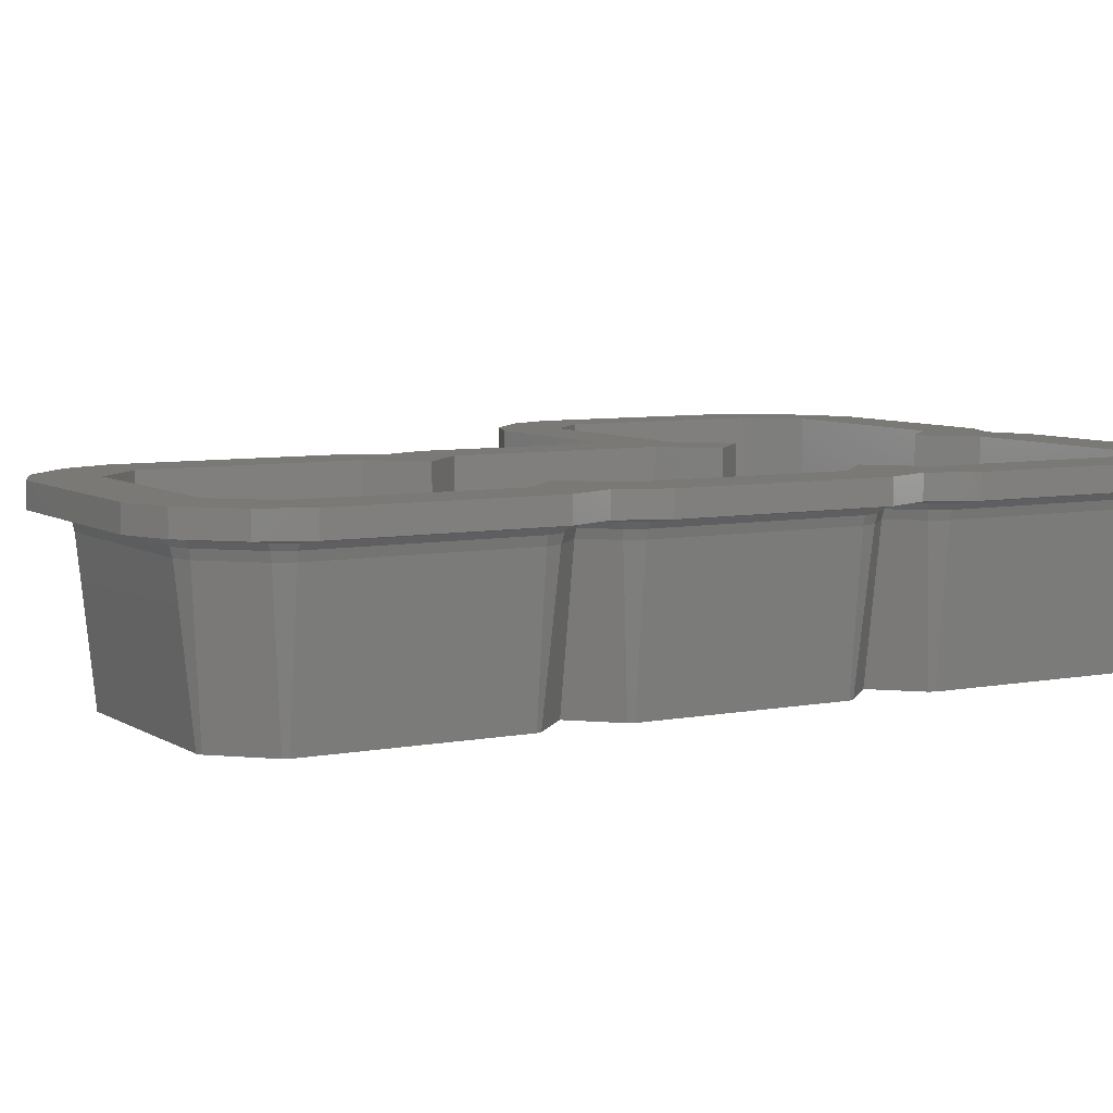
<metadata>
{"format":"stl","ext":"stl","renderer":"f3d","projection":"perspective","resolution":1024,"background":"white","views":[{"elev":6.7,"azim":-119.9,"up":"+Z"}]}
</metadata>
<code>
# stl→obj: 435 verts, 870 faces
v 37.5 2.812 0
v 38 2.812 0
v 37.85 2.459 0
v 38 15.94 0
v 37.5 15.94 0
v 35.04 -0.3536 0
v 34.69 0 0
v 34.69 -0.5 0
v 21.56 -0.5 0
v 21.56 0 0
v 21.21 -0.3536 0
v 18.75 2.105 0
v 18.75 2.812 0
v 15.94 0 0
v 16.29 -0.3536 0
v 15.94 -0.5 0
v 2.812 -0.5 0
v 2.812 0 0
v 2.459 -0.3536 0
v 0 2.812 0
v -0.5 2.812 0
v -0.3536 2.459 0
v 37.85 16.29 0
v 35.04 19.1 0
v 34.69 18.75 0
v 34.69 19.25 0
v 21.56 18.75 0
v 21.56 19.25 0
v 21.21 19.1 0
v 18.75 16.64 0
v 18.75 15.94 0
v 16.64 18.75 0
v 15.94 18.75 0
v 18.75 21.56 0
v 19.25 21.56 0
v 19.1 21.21 0
v 19.25 34.69 0
v 18.75 34.69 0
v 19.1 35.04 0
v 16.64 37.5 0
v 15.94 37.5 0
v 18.75 40.31 0
v 19.25 40.31 0
v 19.1 39.96 0
v 19.25 53.44 0
v 18.75 53.44 0
v 19.1 53.79 0
v 16.29 56.6 0
v 15.94 56.25 0
v 15.94 56.75 0
v 2.812 56.25 0
v 2.812 56.75 0
v 2.459 56.6 0
v 0 53.44 0
v -0.3536 53.79 0
v 0 40.31 0
v -0.5 40.31 0
v -0.5 53.44 0
v 0 15.94 0
v 2.105 18.75 0
v 2.812 18.75 0
v -0.3536 16.29 0
v -0.5 15.94 0
v 0 21.56 0
v -0.5 21.56 0
v -0.3536 21.21 0
v 0 34.69 0
v 2.105 37.5 0
v 2.812 37.5 0
v -0.3536 35.04 0
v -0.5 34.69 0
v -0.3536 39.96 0
v 20.5 19.81 9.271
v 21.56 20.25 9.271
v 18.75 18.06 9.271
v 39 15.94 9.271
v 38.56 17 9.271
v 35.75 19.81 9.271
v 34.95 19.39 2.313
v 34.69 20.25 9.271
v -0.6406 16.2 2.313
v -1.063 17 9.271
v -1.504 15.94 9.271
v 0.6857 18.75 9.271
v 18.06 18.75 9.271
v -0.6406 34.95 2.313
v -1.504 34.69 9.271
v -1.063 35.75 9.271
v 0.6857 37.5 9.271
v 18.06 37.5 9.271
v 19.81 35.75 9.271
v 20.25 34.69 9.271
v 20.25 53.44 9.271
v 19.81 54.5 9.271
v 17 57.31 9.271
v 16.2 56.89 2.313
v -0.6406 53.7 2.313
v -1.063 54.5 9.271
v -1.504 53.44 9.271
v 15.94 57.75 9.271
v 1.749 57.31 9.271
v 2.812 57.75 9.271
v 18.75 0.6857 9.271
v 20.5 -1.063 9.271
v 35.75 -1.063 9.271
v 34.69 -1.504 9.271
v 38.56 1.749 9.271
v 38.14 2.547 2.313
v 39 2.812 9.271
v 21.3 -0.6406 2.313
v 21.56 -1.504 9.271
v -1.063 1.749 9.271
v -1.504 2.812 9.271
v 1.749 -1.063 9.271
v 17 -1.063 9.271
v 15.94 -1.504 9.271
v 2.547 -0.6406 2.313
v 2.812 -1.504 9.271
v 19.81 20.5 9.271
v -1.063 20.5 9.271
v 19.39 21.3 2.313
v 20.25 21.56 9.271
v -1.504 21.56 9.271
v 19.81 39.25 9.271
v 19.39 40.05 2.313
v 20.25 40.31 9.271
v -1.063 39.25 9.271
v -1.504 40.31 9.271
v 21.01 20.09 9.536
v 38.67 17.11 9.827
v 35.86 19.92 9.827
v 18.75 18.27 9.827
v 20.39 19.92 9.827
v -1.168 17.11 9.827
v 0.4771 18.75 9.827
v 18.27 18.75 9.827
v 18.27 37.5 9.827
v 19.92 35.86 9.827
v 0.4771 37.5 9.827
v -1.168 35.86 9.827
v 1.645 57.42 9.827
v 2.256 57.59 9.536
v 19.92 54.61 9.827
v 17.11 57.42 9.827
v -1.168 54.61 9.827
v 20.39 -1.168 9.827
v 18.75 0.4771 9.827
v 38.67 1.645 9.827
v 35.24 -1.344 9.536
v 35.86 -1.168 9.827
v -1.344 2.256 9.536
v -1.168 1.645 9.827
v 1.645 -1.168 9.827
v 17.11 -1.168 9.827
v 16.49 -1.344 9.536
v -1.168 20.39 9.827
v -1.344 21.01 9.536
v 19.92 20.39 9.827
v -1.344 39.76 9.536
v 19.92 39.14 9.827
v -1.168 39.14 9.827
v 39.15 2.812 9.827
v 39.15 15.94 9.827
v -1.651 2.812 9.827
v -1.651 15.94 9.827
v 20.4 21.56 9.827
v -1.651 34.69 9.827
v -1.651 21.56 9.827
v 20.4 34.69 9.827
v -1.651 53.44 9.827
v -1.651 40.31 9.827
v 20.4 40.31 9.827
v 20.4 53.44 9.827
v 34.69 20.4 9.827
v 21.56 20.4 9.827
v 2.812 57.9 9.827
v 15.94 57.9 9.827
v 39.02 16.57 10
v -1.524 16.57 10
v -1.524 35.32 10
v 20.27 35.32 10
v -1.524 54.07 10
v 20.27 54.07 10
v 21.56 20.69 10.21
v 34.69 20.69 10.21
v 15.94 58.19 10.21
v 2.812 58.19 10.21
v 36.06 20.12 10.21
v 18.75 18.68 10.21
v 20.19 20.12 10.21
v 38.87 17.31 10.21
v -1.373 17.31 10.21
v 0.06556 18.75 10.21
v 18.68 18.75 10.21
v 0.06556 37.5 10.21
v -1.373 36.06 10.21
v 20.12 36.06 10.21
v 18.68 37.5 10.21
v 1.439 57.62 10.21
v -1.373 54.81 10.21
v 17.31 57.62 10.21
v 20.12 54.81 10.21
v 38.87 1.439 10.21
v 18.75 0.06556 10.21
v 20.19 -1.373 10.21
v 39.44 2.812 10.21
v 36.06 -1.373 10.21
v 34.69 -1.942 10.21
v 20.93 -1.524 10
v 21.56 -1.942 10.21
v 39.44 15.94 10.21
v -1.942 2.812 10.21
v -1.942 15.94 10.21
v -1.373 1.439 10.21
v 17.31 -1.373 10.21
v 15.94 -1.942 10.21
v 2.181 -1.524 10
v 1.439 -1.373 10.21
v 2.812 -1.942 10.21
v 20.69 21.56 10.21
v 20.12 20.19 10.21
v -1.942 21.56 10.21
v 20.69 34.69 10.21
v -1.942 34.69 10.21
v -1.373 20.19 10.21
v 20.69 40.31 10.21
v 20.12 38.94 10.21
v -1.942 40.31 10.21
v 20.69 53.44 10.21
v -1.942 53.44 10.21
v -1.373 38.94 10.21
v 39.86 2.812 10.43
v 39.32 2.059 10.31
v 39.86 15.94 10.43
v -2.363 2.812 10.43
v -2.363 15.94 10.43
v -1.82 16.69 10.31
v 21.11 34.69 10.43
v -1.82 35.44 10.31
v 21.11 21.56 10.43
v 20.57 20.81 10.31
v -2.363 34.69 10.43
v -2.363 21.56 10.43
v 21.11 53.44 10.43
v -1.82 54.19 10.31
v 21.11 40.31 10.43
v 20.57 39.56 10.31
v -2.363 53.44 10.43
v -2.363 40.31 10.43
v 35.44 20.57 10.31
v 34.69 21.11 10.43
v 21.56 21.11 10.43
v 16.69 58.07 10.31
v 15.94 58.61 10.43
v 2.812 58.61 10.43
v 36.36 20.42 10.43
v 39.17 17.61 10.43
v 18.75 18.75 10.23
v 20.16 20.16 10.23
v 20.52 20.52 10.35
v 20.8 20.8 10.43
v -1.671 17.61 10.43
v -0.5297 18.75 10.43
v 20.42 36.36 10.43
v 19.28 37.5 10.43
v -1.671 36.36 10.43
v -0.5297 37.5 10.43
v 20.42 55.11 10.43
v 17.61 57.92 10.43
v -1.671 55.11 10.43
v 1.141 57.92 10.43
v 36.74 20.8 10.5
v 39.72 16.86 10.46
v 39.55 17.99 10.5
v 21.03 21.03 10.45
v -2.051 17.99 10.5
v -1.289 18.75 10.5
v 20.04 37.5 10.5
v 20.8 36.74 10.5
v -1.289 37.5 10.5
v -2.051 36.74 10.5
v 20.97 35.61 10.46
v 17.99 58.3 10.5
v 20.8 55.49 10.5
v 0.7616 58.3 10.5
v 1.892 58.47 10.46
v -2.051 55.49 10.5
v 20.97 54.36 10.46
v 18.75 -0.5297 10.43
v 19.89 -1.671 10.43
v 39.17 1.141 10.43
v 21.56 -2.363 10.43
v 20.81 -1.82 10.31
v 36.36 -1.671 10.43
v 34.69 -2.363 10.43
v -1.671 1.141 10.43
v 1.141 -1.671 10.43
v 2.812 -2.363 10.43
v 2.059 -1.82 10.31
v 17.61 -1.671 10.43
v 15.94 -2.363 10.43
v -1.671 19.89 10.43
v 20.42 38.64 10.43
v -1.671 38.64 10.43
v 19.51 -2.051 10.5
v 18.75 -1.289 10.5
v 39.55 0.7616 10.5
v 35.61 -2.223 10.46
v 36.74 -2.051 10.5
v -2.223 1.892 10.46
v -2.051 0.7616 10.5
v 0.7616 -2.051 10.5
v 16.86 -2.223 10.46
v 17.99 -2.051 10.5
v -2.223 20.64 10.46
v -2.051 19.51 10.5
v -2.223 39.39 10.46
v 20.8 38.26 10.5
v -2.051 38.26 10.5
v 40.4 2.812 10.5
v 40.4 15.94 10.5
v -2.9 2.812 10.5
v -2.9 15.94 10.5
v -2.9 34.69 10.5
v 21.65 21.65 10.5
v 21.56 21.56 10.49
v 21.65 34.69 10.5
v -2.9 21.56 10.5
v 21.65 40.31 10.5
v -2.9 40.31 10.5
v -2.9 53.44 10.5
v 21.65 53.44 10.5
v 34.69 21.65 10.5
v 15.94 59.15 10.5
v 2.812 59.15 10.5
v 41.5 2.812 10.5
v 41.5 15.94 10.5
v 40.33 -0.01593 10.5
v 37.52 -2.828 10.5
v 34.69 -4 10.5
v 34.69 -2.9 10.5
v 21.56 -4 10.5
v 21.56 -2.9 10.5
v 18.75 -2.835 10.5
v 15.94 -2.9 10.5
v 15.94 -4 10.5
v 2.812 -4 10.5
v 2.812 -2.9 10.5
v -0.01593 -2.828 10.5
v -2.828 -0.01593 10.5
v -4 2.812 10.5
v 40.33 18.77 10.5
v 37.52 21.58 10.5
v 34.69 22.75 10.5
v 22.75 22.75 10.5
v 22.75 34.69 10.5
v 21.59 37.5 10.5
v 22.75 40.31 10.5
v 22.75 53.44 10.5
v 21.58 56.27 10.5
v 18.77 59.08 10.5
v 15.94 60.25 10.5
v 2.812 60.25 10.5
v -0.01593 59.08 10.5
v -2.828 56.27 10.5
v -4 53.44 10.5
v -4 40.31 10.5
v -2.835 18.75 10.5
v -4 15.94 10.5
v -4 21.56 10.5
v -2.835 37.5 10.5
v -4 34.69 10.5
v 18.75 40.31 12
v 22.75 40.31 12
v 22.75 53.44 12
v 18.75 53.44 12
v 21.58 56.27 12
v 18.75 34.69 12
v 22.75 34.69 12
v 21.59 37.5 12
v 37.5 15.94 12
v 41.5 15.94 12
v 40.33 18.77 12
v 41.5 2.812 12
v 37.52 21.58 12
v 37.5 2.812 12
v 40.33 -0.01593 12
v 34.69 18.75 12
v 34.69 22.75 12
v 22.75 22.75 12
v 21.56 18.75 12
v 18.77 59.08 12
v 18.75 21.56 12
v 18.75 15.94 12
v 15.94 18.75 12
v 37.52 -2.828 12
v 34.69 0 12
v 34.69 -4 12
v 21.56 0 12
v 21.56 -4 12
v 18.75 -2.835 12
v 18.75 2.812 12
v 15.94 0 12
v 15.94 -4 12
v 2.812 0 12
v 2.812 -4 12
v -0.01593 -2.828 12
v 0 2.812 12
v -4 21.56 12
v 0 21.56 12
v -4 34.69 12
v -4 53.44 12
v -0.01593 59.08 12
v -2.828 56.27 12
v -4 15.94 12
v 0 15.94 12
v -2.835 18.75 12
v -4 40.31 12
v -2.835 37.5 12
v -4 2.812 12
v -2.828 -0.01593 12
v 15.94 37.5 12
v 15.94 56.25 12
v 15.94 60.25 12
v 2.812 60.25 12
v 2.812 56.25 12
v 0 40.31 12
v 0 53.44 12
v 0 34.69 12
v 2.812 37.5 12
v 2.812 18.75 12
v 21.56 -1.651 9.827
v 34.69 -1.651 9.827
v 2.812 -1.651 9.827
v 15.94 -1.651 9.827
f 1 2 3
f 2 1 4
f 5 4 1
f 6 1 3
f 7 6 8
f 6 7 1
f 9 7 8
f 9 10 7
f 11 10 9
f 12 10 11
f 12 13 10
f 14 12 15
f 14 15 16
f 12 14 13
f 17 14 16
f 17 18 14
f 19 18 17
f 19 20 18
f 21 20 22
f 22 20 19
f 4 5 23
f 5 24 23
f 25 24 5
f 25 26 24
f 27 26 25
f 27 28 26
f 27 29 28
f 30 27 31
f 27 30 29
f 31 32 30
f 32 31 33
f 34 35 36
f 35 34 37
f 38 37 34
f 32 34 36
f 34 32 33
f 37 38 39
f 38 40 39
f 40 38 41
f 42 43 44
f 43 42 45
f 46 45 42
f 40 42 44
f 42 40 41
f 45 46 47
f 46 48 47
f 49 48 46
f 49 50 48
f 51 50 49
f 51 52 50
f 51 53 52
f 54 53 51
f 54 55 53
f 56 57 54
f 58 54 57
f 54 58 55
f 59 60 61
f 59 62 60
f 20 21 59
f 63 59 21
f 59 63 62
f 60 64 61
f 65 64 66
f 66 64 60
f 67 68 69
f 67 70 68
f 64 65 67
f 71 67 65
f 67 71 70
f 68 56 69
f 57 56 72
f 72 56 68
f 29 73 74
f 29 75 73
f 75 29 30
f 76 23 77
f 77 24 78
f 24 77 23
f 79 80 78
f 24 79 78
f 81 82 62
f 81 83 82
f 62 84 60
f 84 62 82
f 75 32 85
f 32 75 30
f 86 87 88
f 70 89 68
f 89 70 88
f 39 90 91
f 90 39 40
f 86 88 70
f 92 39 91
f 93 47 94
f 94 48 95
f 48 94 47
f 48 96 95
f 97 98 55
f 97 99 98
f 96 100 95
f 53 101 102
f 53 98 101
f 98 53 55
f 11 103 12
f 103 11 104
f 105 106 6
f 107 6 3
f 6 107 105
f 107 108 109
f 107 3 108
f 110 104 11
f 111 104 110
f 112 113 22
f 19 112 22
f 112 19 114
f 115 116 15
f 103 15 12
f 15 103 115
f 117 114 19
f 118 114 117
f 36 85 32
f 85 36 119
f 66 84 120
f 84 66 60
f 119 36 121
f 119 121 122
f 120 123 66
f 124 44 125
f 44 90 40
f 90 44 124
f 124 125 126
f 127 128 72
f 72 89 127
f 89 72 68
f 74 73 129
f 76 77 130
f 78 80 131
f 73 132 133
f 132 73 75
f 73 133 129
f 130 78 131
f 78 130 77
f 82 83 134
f 82 135 84
f 135 82 134
f 132 85 136
f 85 132 75
f 91 137 138
f 137 91 90
f 92 91 138
f 88 139 89
f 139 88 140
f 88 87 140
f 101 141 142
f 102 101 142
f 93 94 143
f 95 100 144
f 143 95 144
f 95 143 94
f 101 145 141
f 145 101 98
f 98 99 145
f 111 146 104
f 104 147 103
f 147 104 146
f 148 107 109
f 149 106 105
f 150 149 105
f 148 105 107
f 105 148 150
f 151 113 112
f 152 151 112
f 118 153 114
f 114 152 112
f 152 114 153
f 147 115 103
f 115 147 154
f 154 155 115
f 155 116 115
f 156 157 120
f 119 136 85
f 136 119 158
f 120 135 156
f 135 120 84
f 157 123 120
f 158 119 122
f 159 128 127
f 124 137 90
f 137 124 160
f 161 159 127
f 160 124 126
f 127 139 161
f 139 127 89
f 108 3 2
f 108 2 109
f 4 23 76
f 63 83 81
f 63 81 62
f 22 113 21
f 21 83 63
f 83 21 113
f 109 4 76
f 4 109 2
f 71 87 86
f 122 37 92
f 37 122 35
f 71 86 70
f 37 39 92
f 121 35 122
f 66 123 65
f 65 87 71
f 87 65 123
f 121 36 35
f 126 45 93
f 45 126 43
f 125 43 126
f 58 99 97
f 57 99 58
f 99 57 128
f 58 97 55
f 45 47 93
f 72 128 57
f 125 44 43
f 162 148 109
f 76 130 163
f 152 164 151
f 113 165 83
f 165 113 164
f 162 76 163
f 76 162 109
f 151 164 113
f 83 165 134
f 166 158 122
f 123 167 87
f 167 123 168
f 87 167 140
f 156 168 157
f 157 168 123
f 92 138 169
f 166 92 169
f 92 166 122
f 128 170 99
f 170 128 171
f 172 160 126
f 172 93 173
f 93 172 126
f 159 171 128
f 99 170 145
f 93 143 173
f 161 171 159
f 131 80 174
f 129 133 175
f 80 175 174
f 175 80 74
f 74 129 175
f 100 176 177
f 176 100 102
f 144 100 177
f 102 142 176
f 142 141 176
f 163 130 178
f 134 165 179
f 140 167 180
f 169 138 181
f 145 170 182
f 173 143 183
f 175 133 184
f 131 174 185
f 174 184 185
f 184 174 175
f 144 177 186
f 177 187 186
f 187 177 176
f 176 141 187
f 131 185 188
f 189 133 132
f 133 189 190
f 130 188 191
f 188 130 131
f 178 130 191
f 133 190 184
f 134 179 192
f 134 193 135
f 193 134 192
f 132 194 189
f 194 132 136
f 140 195 139
f 195 140 196
f 140 180 196
f 181 138 197
f 138 198 197
f 198 138 137
f 145 199 141
f 199 145 200
f 144 186 201
f 145 182 200
f 183 143 202
f 143 201 202
f 201 143 144
f 141 199 187
f 203 148 162
f 204 146 205
f 146 204 147
f 206 203 162
f 207 208 150
f 207 148 203
f 148 207 150
f 209 205 146
f 210 205 209
f 163 178 211
f 152 212 164
f 165 213 179
f 214 212 152
f 164 213 165
f 213 164 212
f 206 163 211
f 163 206 162
f 215 216 154
f 217 218 153
f 154 204 215
f 204 154 147
f 219 218 217
f 218 152 153
f 152 218 214
f 220 221 166
f 156 222 168
f 169 181 223
f 167 224 180
f 220 169 223
f 169 220 166
f 168 224 167
f 224 168 222
f 225 222 156
f 194 158 221
f 158 194 136
f 221 158 166
f 193 156 135
f 156 193 225
f 226 227 172
f 161 228 171
f 173 183 229
f 170 230 182
f 226 173 229
f 173 226 172
f 171 230 170
f 230 171 228
f 231 228 161
f 198 160 227
f 160 198 137
f 227 160 172
f 195 161 139
f 161 195 231
f 232 233 206
f 233 203 206
f 211 191 234
f 235 213 212
f 213 235 236
f 213 236 237
f 192 213 237
f 214 235 212
f 206 234 232
f 234 206 211
f 223 197 238
f 196 224 239
f 220 238 240
f 238 220 223
f 241 221 220
f 224 242 239
f 243 224 222
f 224 243 242
f 240 241 220
f 225 243 222
f 229 202 244
f 200 230 245
f 226 244 246
f 244 226 229
f 247 227 226
f 230 248 245
f 249 230 228
f 230 249 248
f 246 247 226
f 231 249 228
f 250 185 251
f 184 190 252
f 188 185 250
f 184 251 185
f 251 184 252
f 201 186 253
f 187 254 186
f 254 187 255
f 187 199 255
f 253 186 254
f 188 250 256
f 234 191 257
f 258 190 189
f 190 258 259
f 252 260 261
f 190 260 252
f 260 190 259
f 250 251 256
f 191 256 257
f 256 191 188
f 192 237 262
f 237 236 262
f 192 263 193
f 263 192 262
f 189 194 258
f 238 197 264
f 197 265 264
f 265 197 198
f 196 239 266
f 239 242 266
f 196 267 195
f 267 196 266
f 244 202 268
f 202 269 268
f 269 202 201
f 201 253 269
f 200 245 270
f 245 248 270
f 199 271 255
f 253 254 269
f 200 271 199
f 271 200 270
f 178 191 211
f 179 213 192
f 180 224 196
f 181 197 223
f 182 230 200
f 183 202 229
f 256 251 272
f 234 257 273
f 273 257 274
f 252 261 275
f 257 272 274
f 272 257 256
f 262 236 276
f 262 277 263
f 277 262 276
f 264 278 279
f 278 264 265
f 266 280 267
f 280 266 281
f 266 242 281
f 238 264 282
f 282 264 279
f 268 283 284
f 283 268 269
f 271 285 286
f 269 254 283
f 270 285 271
f 285 270 287
f 270 248 287
f 255 271 286
f 288 268 284
f 244 268 288
f 289 205 290
f 205 289 204
f 232 291 233
f 291 203 233
f 292 290 293
f 294 295 207
f 294 203 291
f 203 294 207
f 293 290 205
f 296 235 214
f 297 214 218
f 214 297 296
f 298 297 299
f 300 301 215
f 215 289 300
f 289 215 204
f 299 297 218
f 258 221 259
f 221 258 194
f 302 243 225
f 263 225 193
f 225 263 302
f 221 260 259
f 260 221 241
f 261 241 240
f 241 261 260
f 265 227 303
f 227 265 198
f 304 249 231
f 267 231 195
f 231 267 304
f 303 227 247
f 246 303 247
f 292 305 290
f 306 290 305
f 290 306 289
f 307 291 232
f 308 295 294
f 309 291 307
f 291 309 294
f 309 308 294
f 310 235 296
f 311 310 296
f 298 312 297
f 312 296 297
f 296 312 311
f 313 301 300
f 300 306 314
f 306 300 289
f 314 313 300
f 315 243 302
f 316 315 302
f 277 302 263
f 302 277 316
f 240 275 261
f 317 249 304
f 278 303 318
f 303 278 265
f 319 317 304
f 280 304 267
f 304 280 319
f 318 303 246
f 320 307 232
f 234 273 321
f 273 274 321
f 311 322 310
f 310 322 235
f 232 321 320
f 321 232 234
f 322 236 235
f 236 322 323
f 236 323 276
f 242 324 281
f 240 325 326
f 238 325 240
f 325 238 327
f 328 242 243
f 242 328 324
f 238 282 327
f 326 275 240
f 316 328 315
f 315 328 243
f 282 279 327
f 329 318 246
f 317 330 249
f 330 248 249
f 248 330 331
f 319 330 317
f 248 331 287
f 244 288 332
f 246 332 329
f 332 246 244
f 288 284 332
f 272 251 333
f 251 325 333
f 252 325 251
f 325 252 326
f 252 275 326
f 255 334 254
f 334 255 335
f 255 286 335
f 286 285 335
f 283 254 334
f 336 320 337
f 338 320 336
f 338 307 320
f 339 307 338
f 339 309 307
f 340 309 339
f 340 341 309
f 342 341 340
f 342 343 341
f 344 343 342
f 343 344 305
f 314 305 344
f 305 314 306
f 345 344 346
f 344 345 314
f 347 345 346
f 347 348 345
f 347 312 348
f 349 312 347
f 349 311 312
f 350 311 349
f 350 322 311
f 322 351 323
f 351 322 350
f 321 337 320
f 321 352 337
f 274 352 321
f 274 353 352
f 272 353 274
f 333 353 272
f 333 354 353
f 333 355 354
f 325 355 333
f 327 355 325
f 355 327 356
f 327 357 356
f 357 327 279
f 358 329 359
f 357 329 358
f 318 357 279
f 357 318 329
f 318 279 278
f 332 359 329
f 332 360 359
f 284 360 332
f 284 361 360
f 283 361 284
f 334 361 283
f 334 362 361
f 335 362 334
f 335 363 362
f 285 363 335
f 285 364 363
f 287 364 285
f 287 365 364
f 331 365 287
f 366 331 367
f 331 366 365
f 276 316 277
f 276 368 316
f 323 368 276
f 369 323 351
f 323 369 368
f 368 328 316
f 328 370 324
f 370 328 368
f 281 319 280
f 281 371 319
f 324 371 281
f 372 324 370
f 324 372 371
f 371 330 319
f 330 367 331
f 367 330 371
f 373 374 375
f 376 375 377
f 378 379 380
f 381 382 383
f 382 381 384
f 381 383 385
f 386 384 381
f 384 386 387
f 388 385 389
f 385 388 381
f 390 388 389
f 390 391 388
f 379 378 390
f 374 373 380
f 376 377 392
f 375 376 373
f 378 380 373
f 393 390 378
f 390 393 391
f 393 394 391
f 394 393 395
f 387 386 396
f 397 396 386
f 397 398 396
f 399 398 397
f 399 400 398
f 401 399 402
f 399 401 400
f 403 401 402
f 403 404 401
f 405 404 403
f 405 406 404
f 407 405 408
f 405 407 406
f 409 410 411
f 412 413 414
f 415 416 417
f 416 415 408
f 418 413 412
f 413 418 419
f 417 410 409
f 410 417 416
f 420 408 415
f 421 408 420
f 408 421 407
f 373 422 378
f 423 392 424
f 392 423 376
f 425 423 424
f 425 426 423
f 413 426 425
f 419 427 428
f 427 419 429
f 411 429 419
f 429 411 410
f 419 428 413
f 426 413 428
f 430 427 429
f 431 410 416
f 344 400 401
f 400 344 342
f 340 396 398
f 396 340 339
f 387 336 384
f 336 387 338
f 396 338 387
f 338 396 339
f 342 398 400
f 398 342 340
f 354 390 389
f 390 354 355
f 353 389 385
f 389 353 354
f 382 352 383
f 352 382 337
f 383 353 385
f 353 383 352
f 350 420 351
f 420 350 421
f 351 415 369
f 415 351 420
f 384 337 382
f 337 384 336
f 369 417 368
f 417 369 415
f 347 404 406
f 404 347 346
f 349 421 350
f 421 349 407
f 349 406 407
f 406 349 347
f 346 401 404
f 401 346 344
f 368 409 370
f 409 368 417
f 370 411 372
f 411 370 409
f 372 419 371
f 419 372 411
f 390 356 379
f 356 390 355
f 379 357 380
f 357 379 356
f 371 418 367
f 418 371 419
f 367 412 366
f 412 367 418
f 375 360 377
f 360 375 359
f 362 425 424
f 425 362 363
f 361 424 392
f 424 361 362
f 366 414 365
f 414 366 412
f 374 359 375
f 359 374 358
f 363 413 425
f 413 363 364
f 365 413 364
f 413 365 414
f 377 361 392
f 361 377 360
f 380 358 374
f 358 380 357
f 26 74 80
f 74 26 28
f 28 29 74
f 79 26 80
f 24 26 79
f 50 102 100
f 102 50 52
f 96 50 100
f 52 53 102
f 48 50 96
f 210 209 432
f 209 146 432
f 432 208 210
f 208 432 433
f 150 208 433
f 219 217 434
f 217 153 434
f 434 216 219
f 216 434 435
f 154 216 435
f 149 433 106
f 150 433 149
f 111 433 432
f 433 111 106
f 432 146 111
f 155 435 116
f 118 435 434
f 435 118 116
f 154 435 155
f 434 153 118
f 292 293 210
f 207 295 208
f 292 208 295
f 208 292 210
f 293 205 210
f 298 299 219
f 215 301 216
f 298 216 301
f 216 298 219
f 299 218 219
f 308 341 295
f 343 295 341
f 295 343 292
f 309 341 308
f 343 305 292
f 313 345 301
f 314 345 313
f 348 301 345
f 301 348 298
f 348 312 298
f 9 106 111
f 106 9 8
f 110 11 9
f 111 110 9
f 6 106 8
f 17 116 118
f 116 17 16
f 117 19 17
f 118 117 17
f 15 116 16
f 399 13 402
f 13 399 10
f 7 399 397
f 399 7 10
f 7 386 1
f 386 7 397
f 1 381 5
f 381 1 386
f 5 388 25
f 388 5 381
f 27 388 391
f 388 27 25
f 394 27 391
f 27 394 31
f 31 395 33
f 395 31 394
f 33 393 34
f 393 33 395
f 34 378 38
f 378 34 393
f 38 422 41
f 422 38 378
f 41 373 42
f 373 41 422
f 42 376 46
f 376 42 373
f 46 423 49
f 423 46 376
f 51 423 426
f 423 51 49
f 428 51 426
f 51 428 54
f 427 54 428
f 54 427 56
f 430 56 427
f 56 430 69
f 429 69 430
f 69 429 67
f 410 67 429
f 67 410 64
f 431 64 410
f 64 431 61
f 416 61 431
f 61 416 59
f 408 59 416
f 59 408 20
f 405 20 408
f 20 405 18
f 14 405 403
f 405 14 18
f 14 402 13
f 402 14 403

</code>
